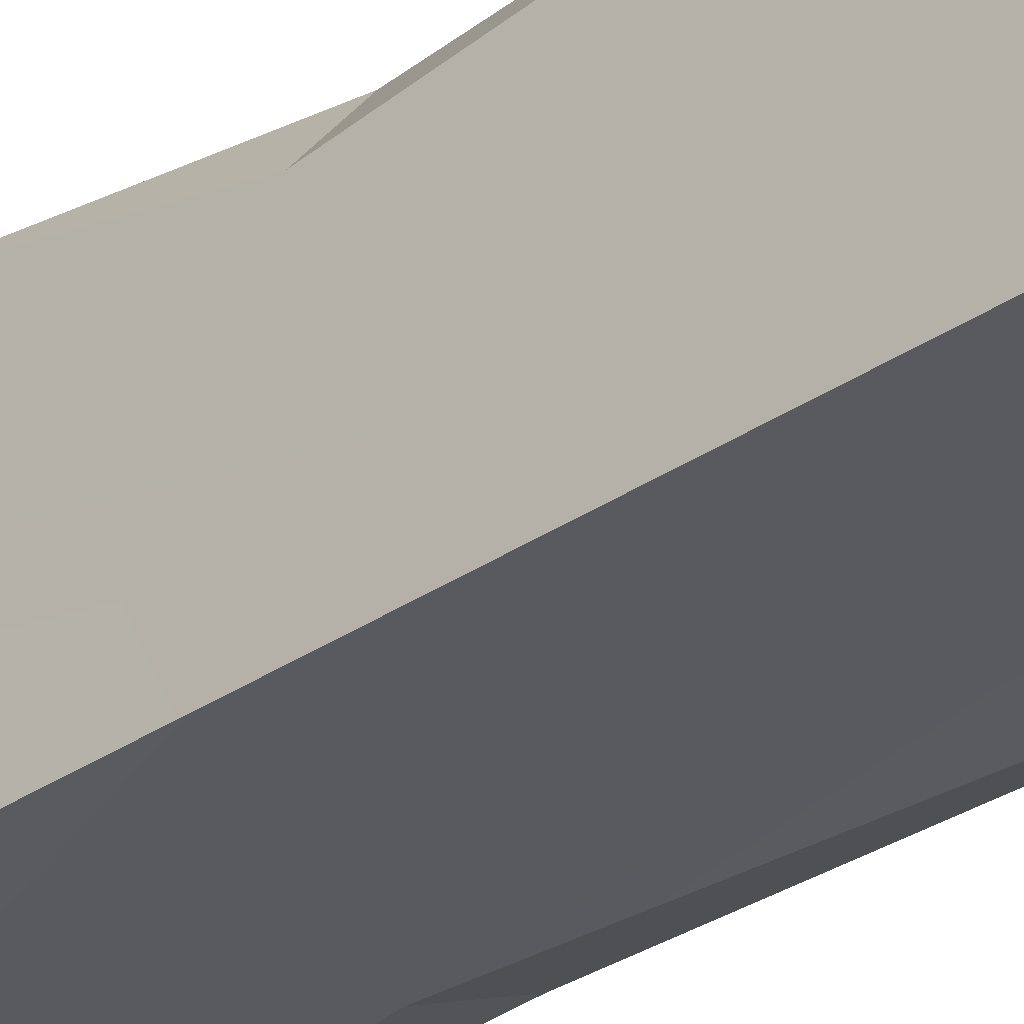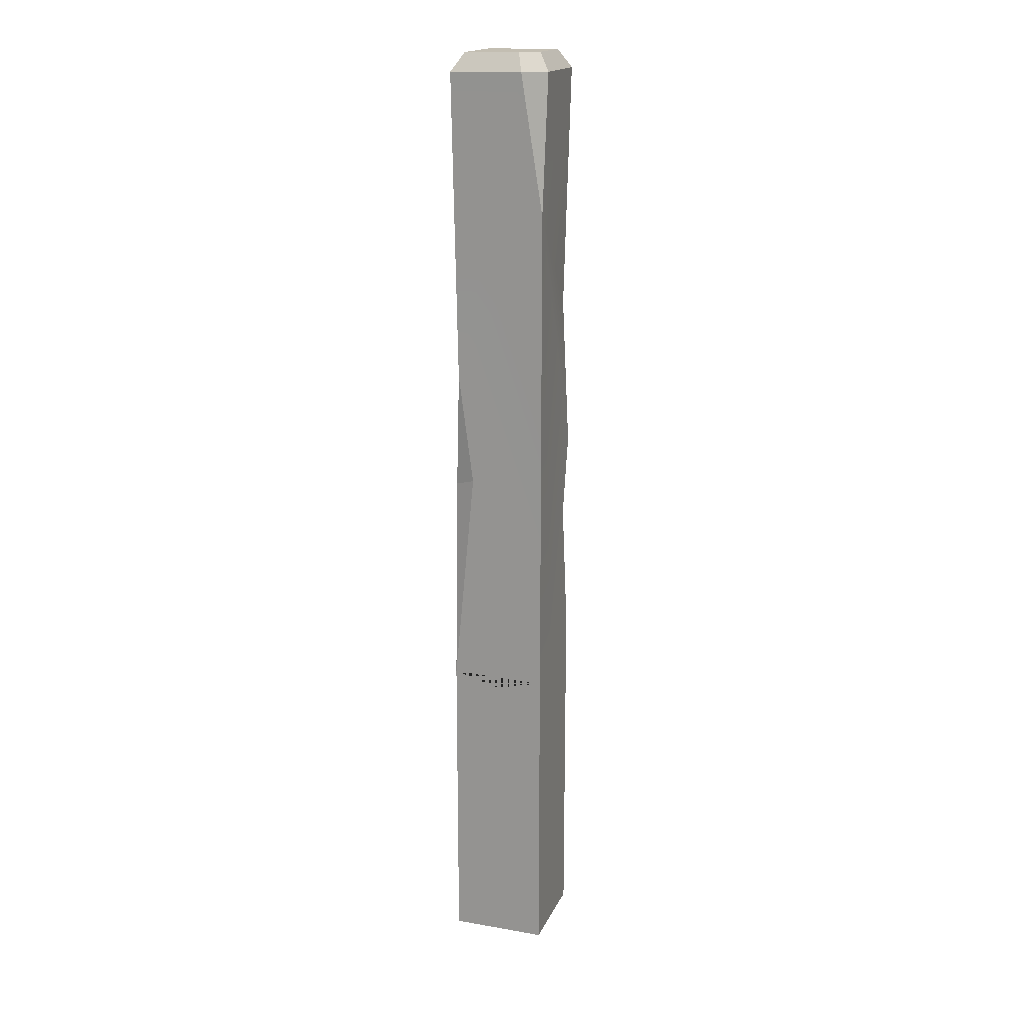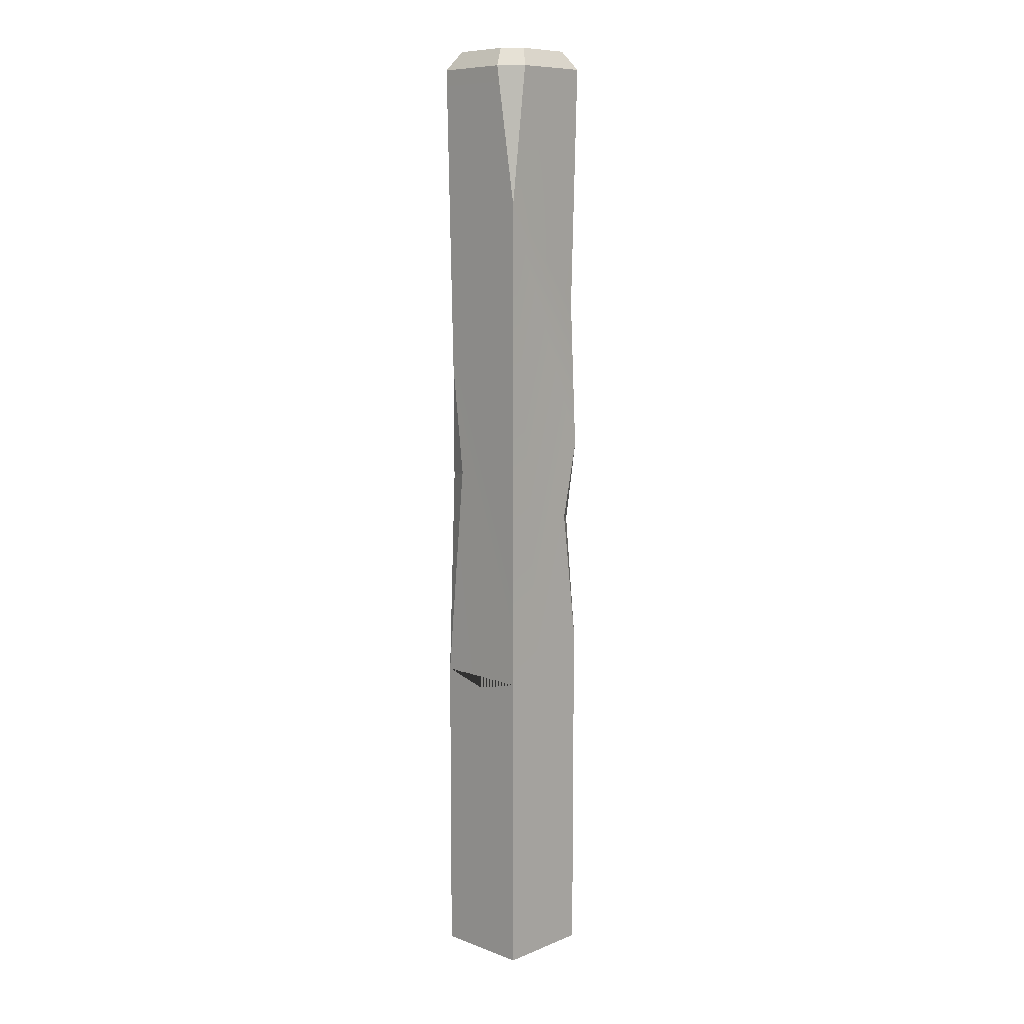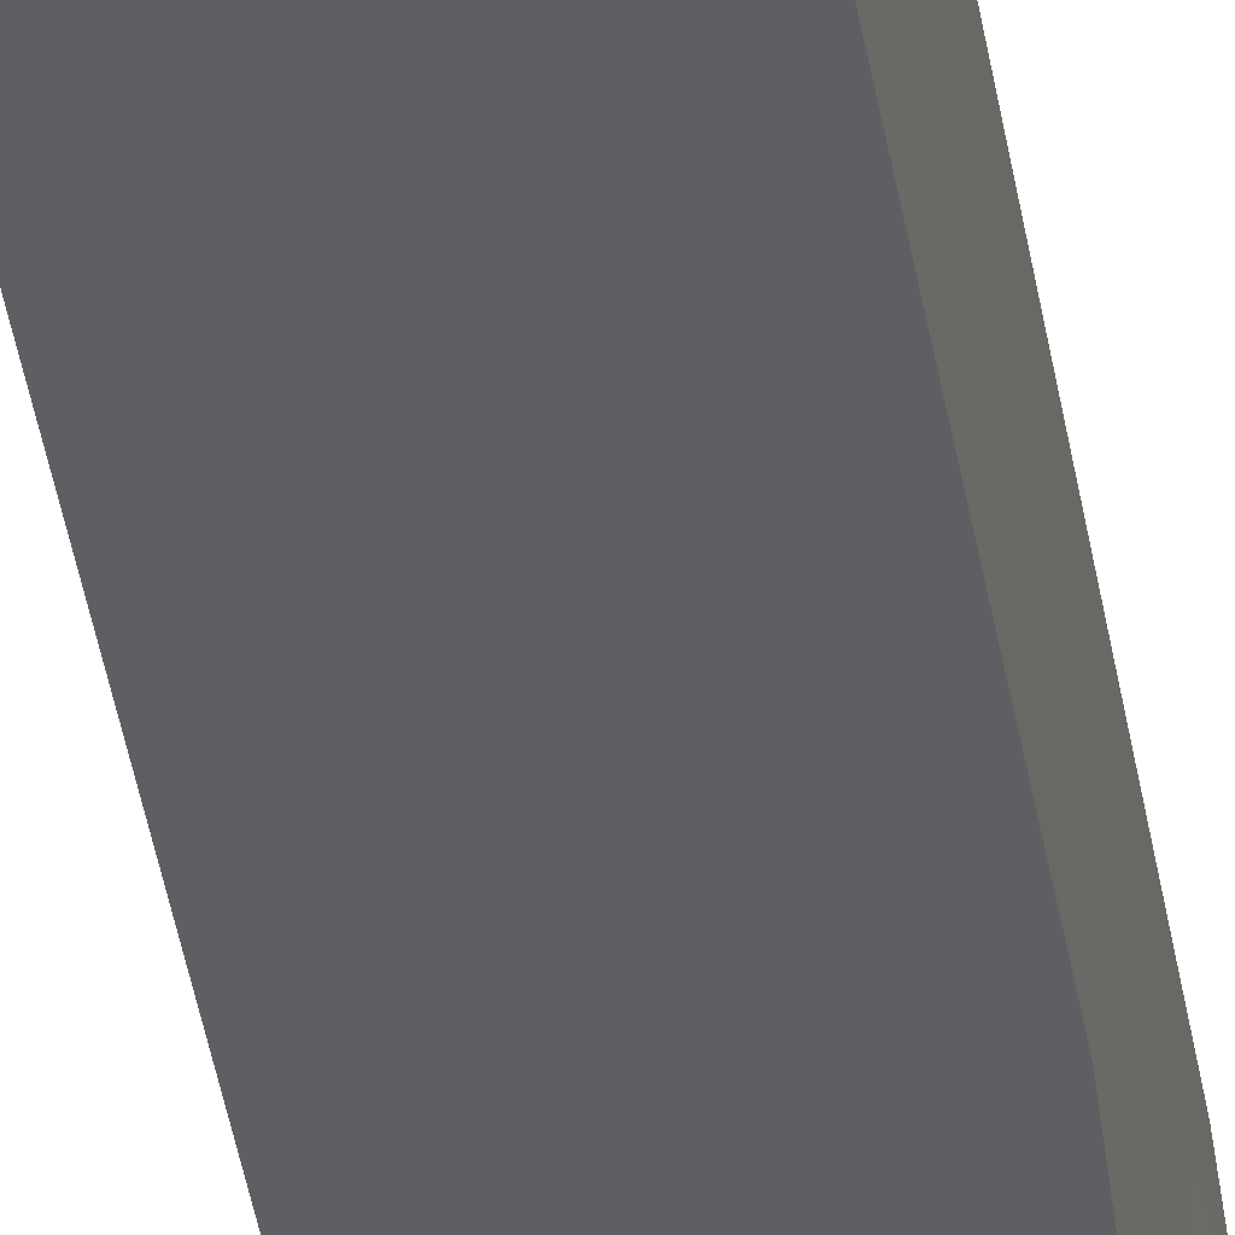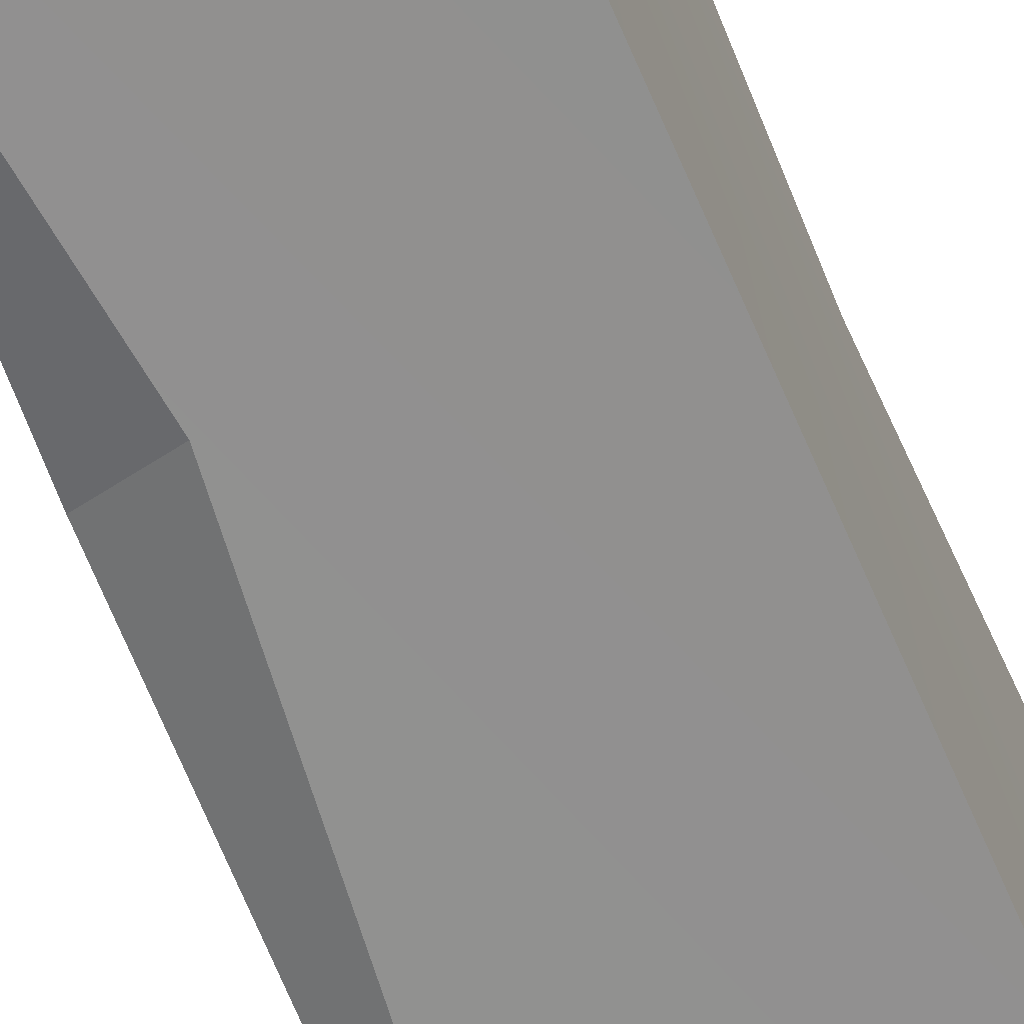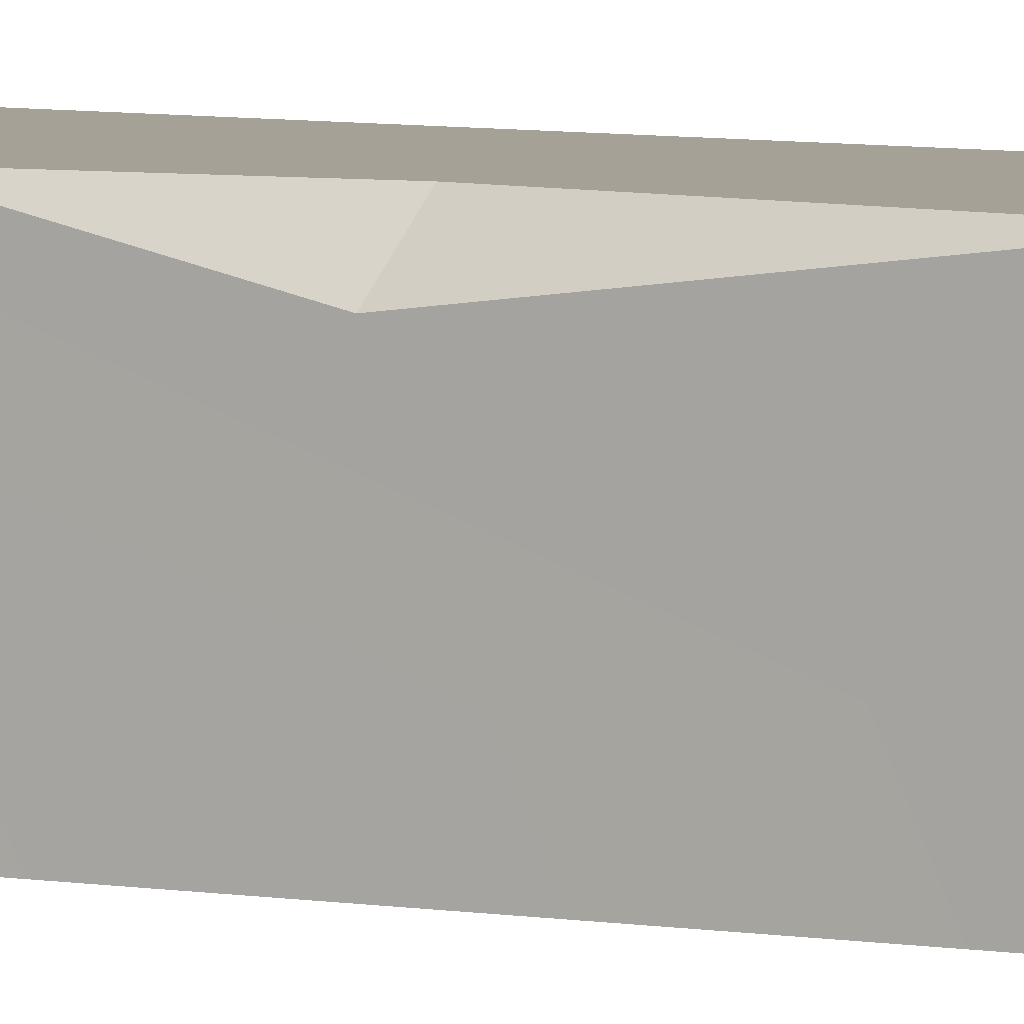
<metadata>
{"format":"obj","ext":"obj","renderer":"f3d","projection":"perspective","resolution":1024,"background":"white","views":[{"elev":-32.5,"azim":-46.7,"up":"+Z"},{"elev":17.7,"azim":-161.3,"up":"+Y"},{"elev":9.4,"azim":-136.0,"up":"+Y"},{"elev":-41.9,"azim":9.1,"up":"+Z"},{"elev":-66.0,"azim":-157.3,"up":"+Z"},{"elev":6.0,"azim":-60.8,"up":"+Z"}]}
</metadata>
<code>
v 8.416 20.34 8.416
v 8.416 132.4 8.416
v -8.416 20.34 8.416
v -8.416 132.6 8.416
v -8.416 20.34 -8.416
v -8.416 132.6 -5.389
v 8.416 20.55 -8.416
v 8.416 132.4 -8.416
v 8.416 78.07 8.416
v 8.416 100.8 8.416
v 8.416 85.45 5.925
v 6.517 85.36 8.416
v -4.502 132.6 -8.416
v -8.416 108.3 -8.416
v 7.541 78.43 -7.915
v 4.742 59.01 -8.416
v 8.416 57.8 -6.96
v -8.416 27.49 8.416
v -8.416 63.97 8.416
v -6.239 49.52 8.416
v -8.416 50.44 5.45
v 8.416 -33.81 -8.416
v 8.416 -33.81 8.416
v -8.416 -33.81 8.416
v -8.416 -33.81 -8.416
v 2.579 17.06 8.416
v 8.416 24.04 -3.145
v -0.03563 18.3 -8.416
v -8.416 23.45 -1.852
v -7.179 90.17 8.416
v 6.414 135.7 -6.414
v 6.414 135.7 6.414
v -3.431 135.8 -6.414
v -6.414 135.8 -3.632
v -6.414 135.8 6.414
f 19 12 30
f 13 14 6
f 27 17 15 11 9 1
f 32 31 33 34 35
f 12 11 10
f 9 11 12
f 15 14 13 8
f 29 21 19 14 5
f 17 16 15
f 7 16 17
f 19 21 20
f 20 21 18
f 7 27 1 23 22
f 1 26 3 24 23
f 3 29 5 25 24
f 5 28 7 22 25
f 26 20 18 3
f 7 17 27
f 28 16 7
f 3 18 21 29
f 30 12 10 2 4
f 14 30 4 6
f 1 9 12 19 20 26
f 14 19 30
f 5 14 15 16 28
f 11 15 8 2 10
f 2 8 31 32
f 8 13 33 31
f 13 6 34 33
f 6 4 35 34
f 4 2 32 35
f 25 22 23 24

</code>
